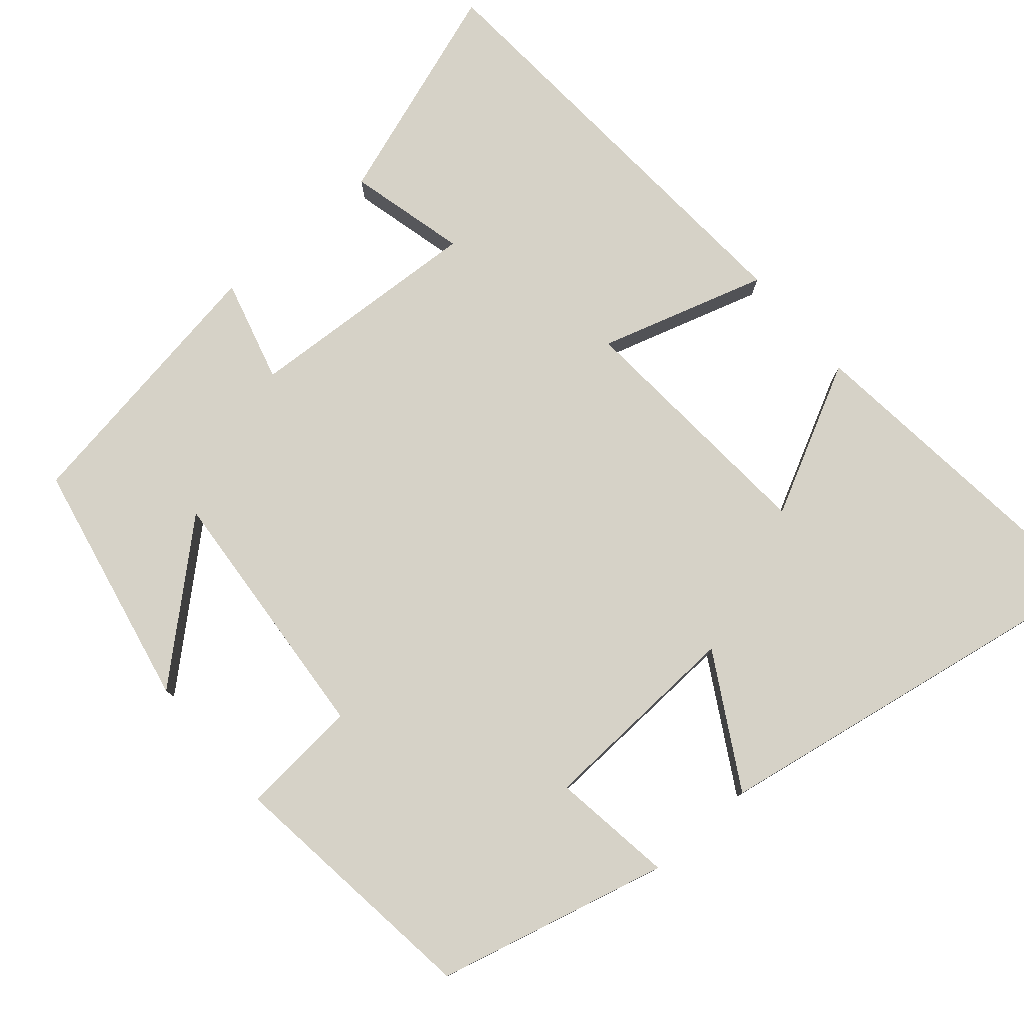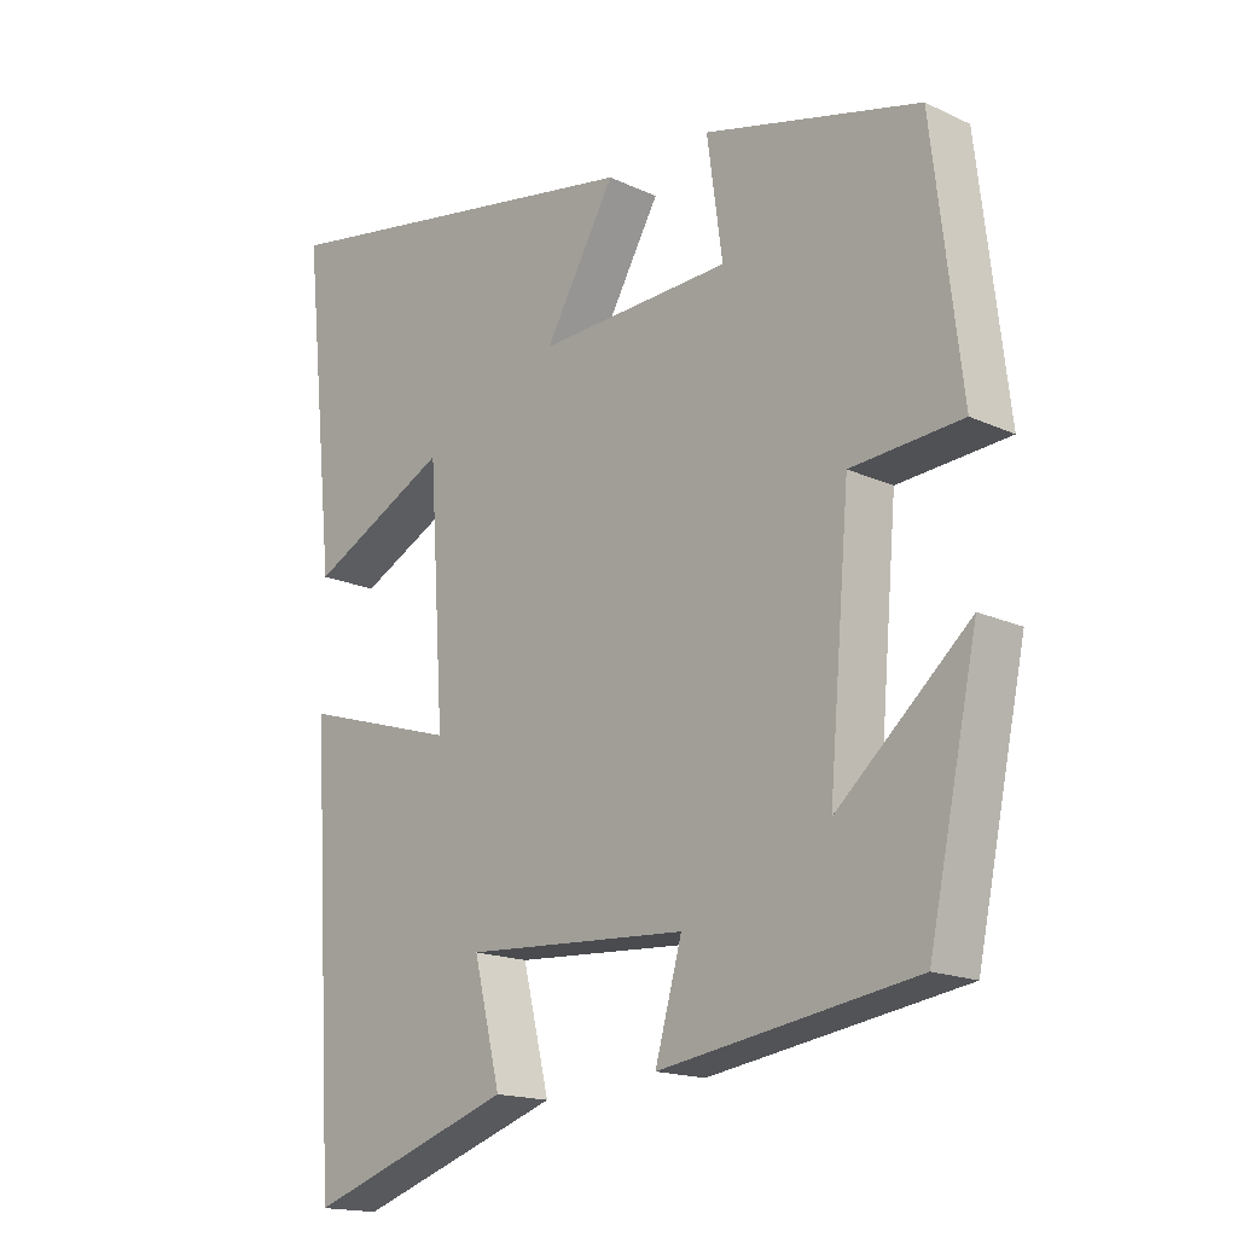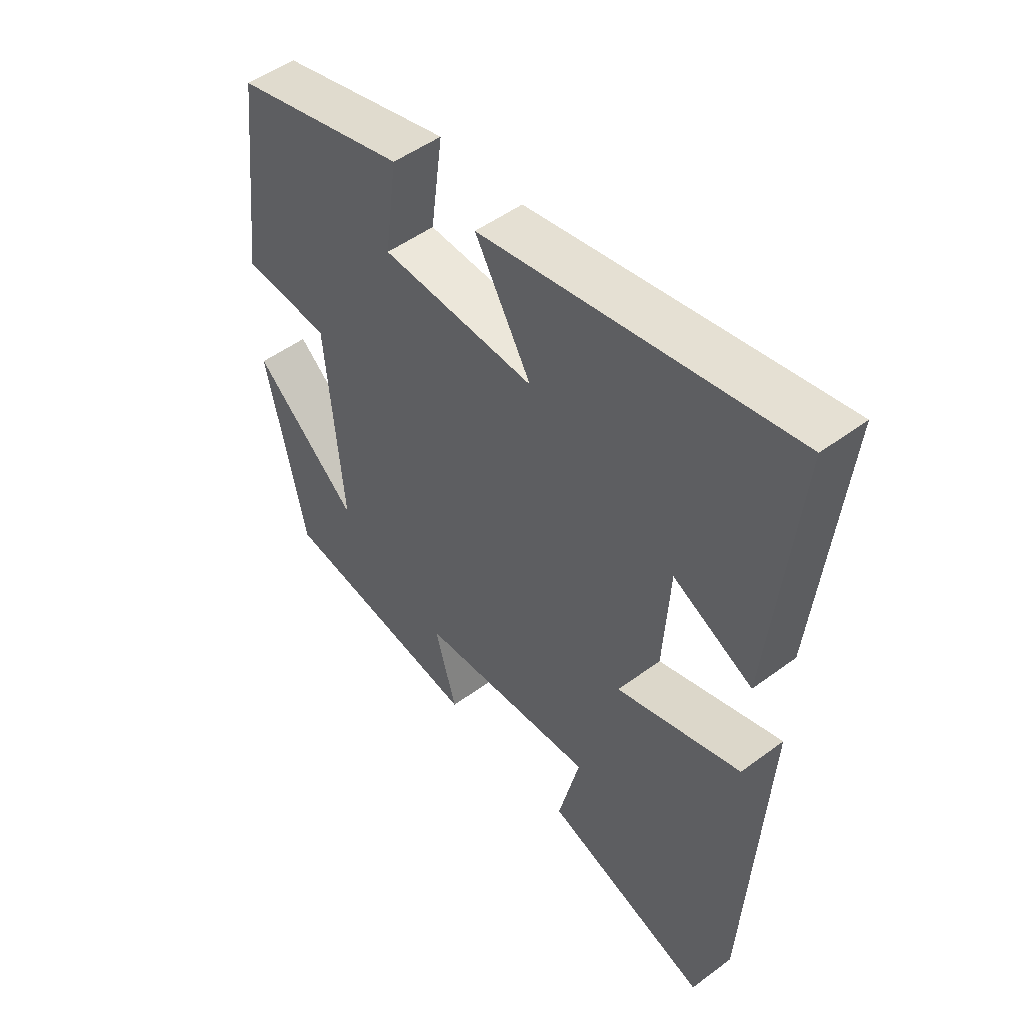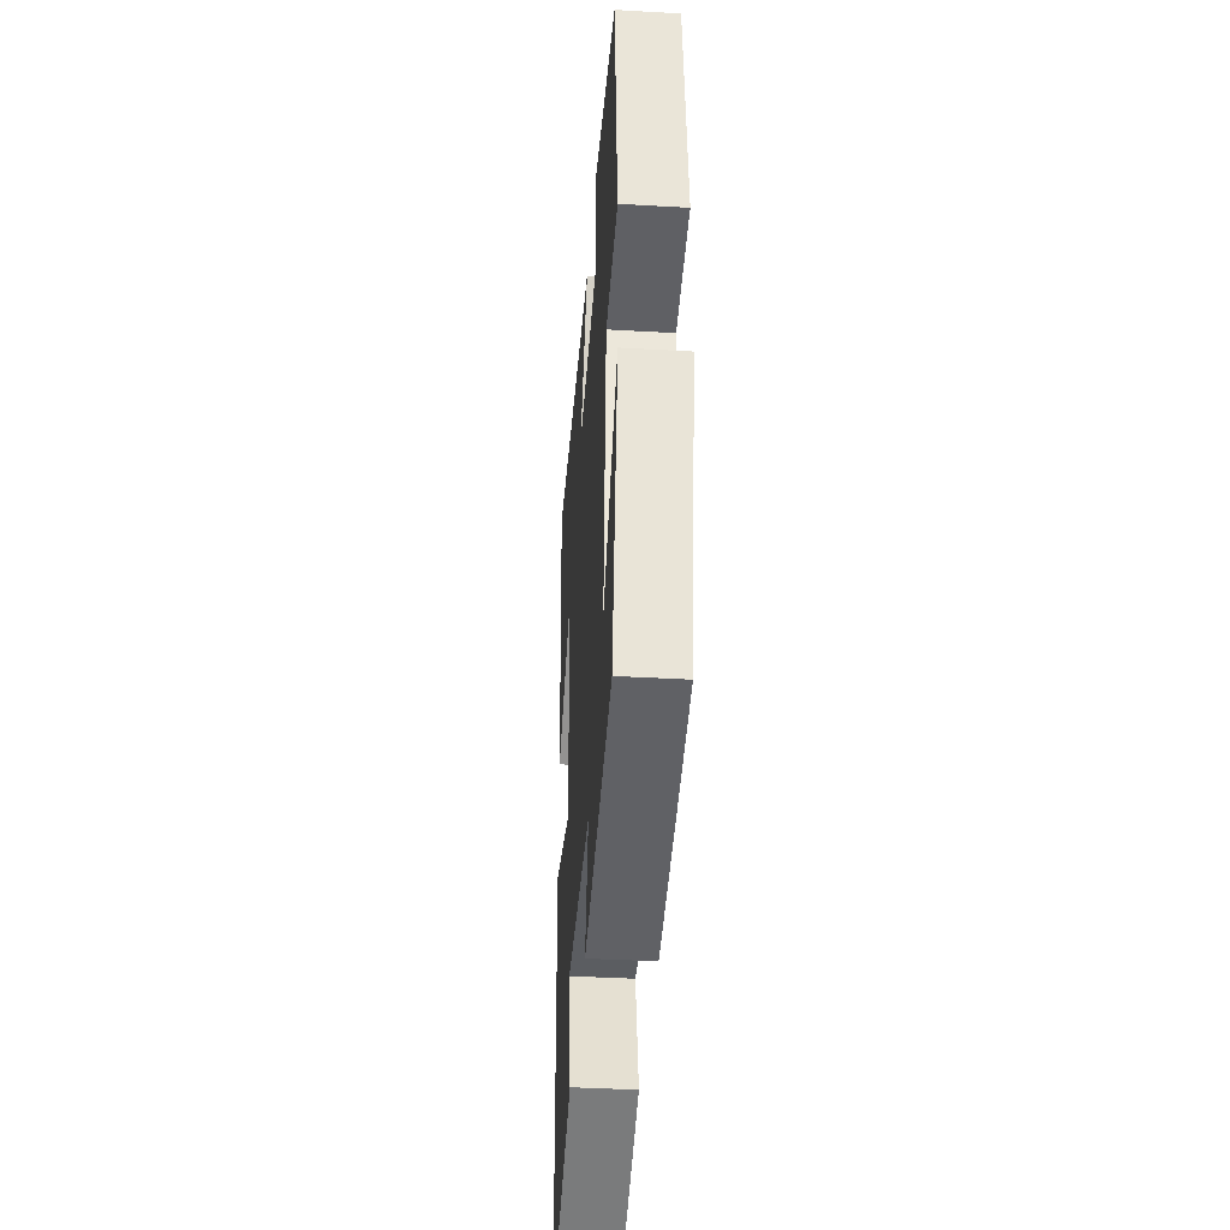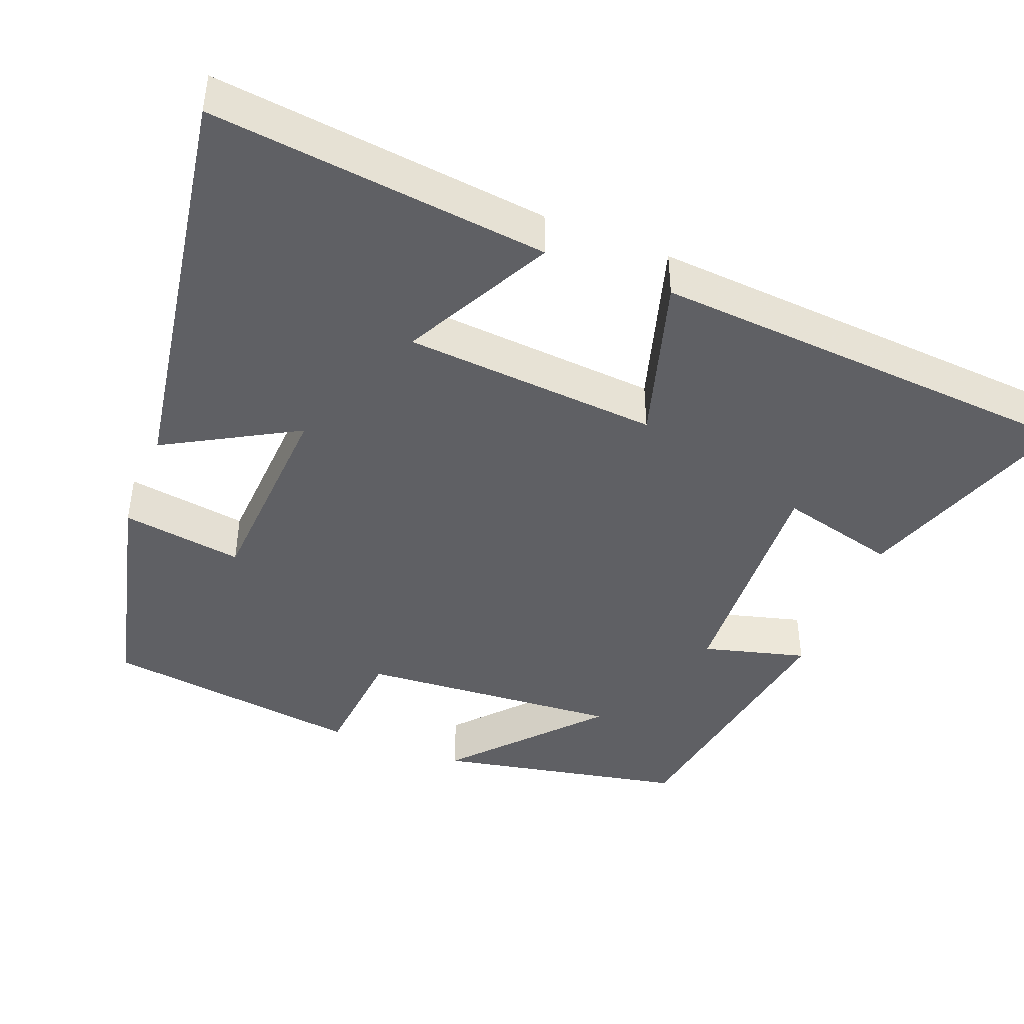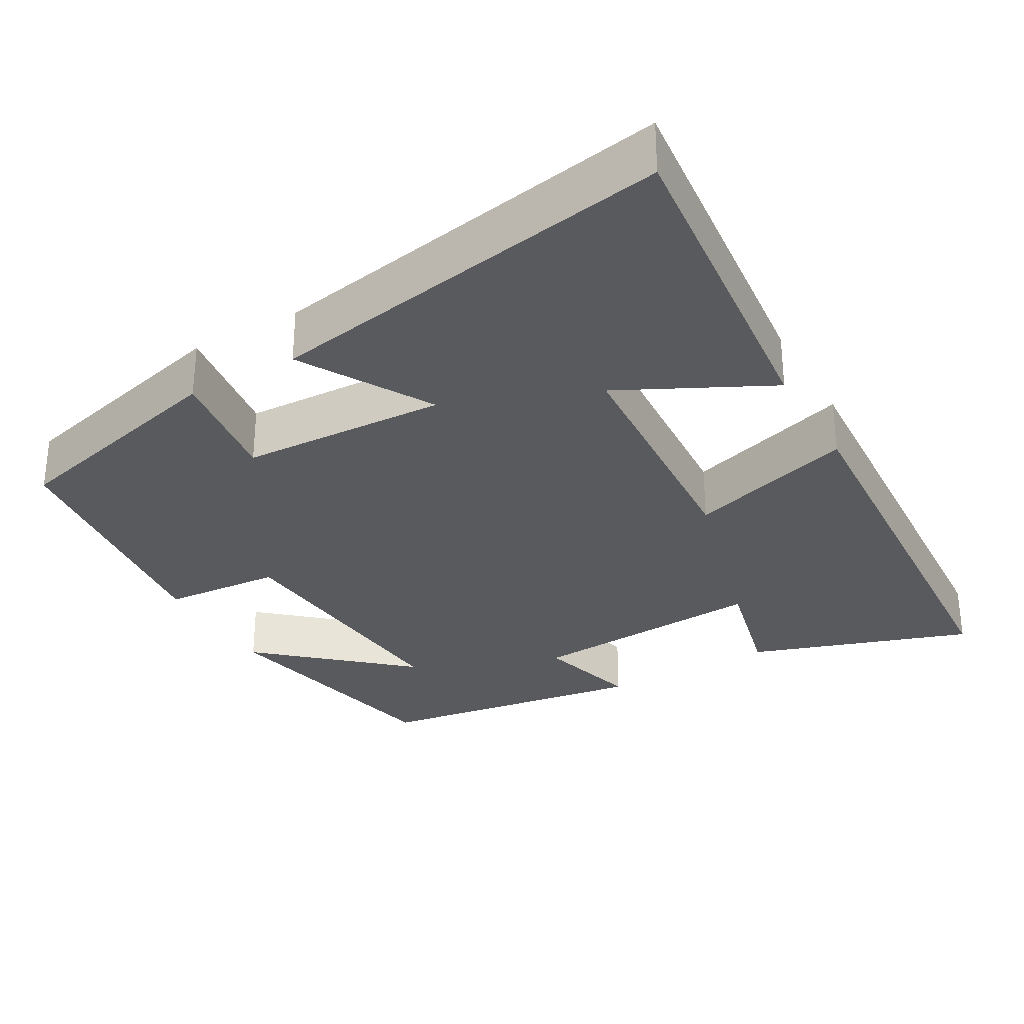
<metadata>
{"format":"obj","ext":"obj","renderer":"f3d","projection":"perspective","resolution":1024,"background":"white","views":[{"elev":78.5,"azim":-41.0,"up":"+Y"},{"elev":-16.8,"azim":-133.2,"up":"+Z"},{"elev":49.9,"azim":50.7,"up":"+Z"},{"elev":-39.6,"azim":-94.1,"up":"+Z"},{"elev":-43.5,"azim":67.9,"up":"+Y"},{"elev":-30.9,"azim":29.7,"up":"+Y"}]}
</metadata>
<code>
v 0.465 0.07 -0.599
v 0.172 0.07 -0.5
v 0.21 0.07 -0.344
v -0.106 0.07 -0.364
v -0.068 0.07 -0.5
v -0.43 0.07 -0.445
v -0.5 0.07 -0.117
v -0.313 0.07 -0.281
v -0.343 0.07 0.065
v -0.5 0.07 0.077
v -0.459 0.07 0.422
v -0.153 0.07 0.5
v -0.175 0.07 0.339
v 0.099 0.07 0.327
v -0.001 0.07 0.5
v 0.546 0.07 0.597
v 0.5 0.07 0.149
v 0.301 0.07 0.249
v 0.279 0.07 -0.089
v 0.5 0.07 -0.021
v 0.465 0 -0.599
v 0.172 0 -0.5
v 0.21 0 -0.344
v -0.106 0 -0.364
v -0.068 0 -0.5
v -0.43 0 -0.445
v -0.5 0 -0.117
v -0.313 0 -0.281
v -0.343 0 0.065
v -0.5 0 0.077
v -0.459 0 0.422
v -0.153 0 0.5
v -0.175 0 0.339
v 0.099 0 0.327
v -0.001 0 0.5
v 0.546 0 0.597
v 0.5 0 0.149
v 0.301 0 0.249
v 0.279 0 -0.089
v 0.5 0 -0.021
f 1 2 3
f 20 1 3
f 19 20 3
f 18 19 3 4
f 15 16 17 18
f 14 15 18
f 13 14 18 4
f 11 12 13
f 10 11 13
f 9 10 13
f 8 9 13 4
f 5 6 7 8
f 4 5 8
f 23 22 21
f 23 21 40
f 23 40 39
f 24 23 39 38
f 38 37 36 35
f 38 35 34
f 24 38 34 33
f 33 32 31
f 33 31 30
f 33 30 29
f 24 33 29 28
f 28 27 26 25
f 28 25 24
f 1 21 22 2
f 2 22 23 3
f 3 23 24 4
f 4 24 25 5
f 5 25 26 6
f 6 26 27 7
f 7 27 28 8
f 8 28 29 9
f 9 29 30 10
f 10 30 31 11
f 11 31 32 12
f 12 32 33 13
f 13 33 34 14
f 14 34 35 15
f 15 35 36 16
f 16 36 37 17
f 17 37 38 18
f 18 38 39 19
f 19 39 40 20
f 20 40 21 1

</code>
